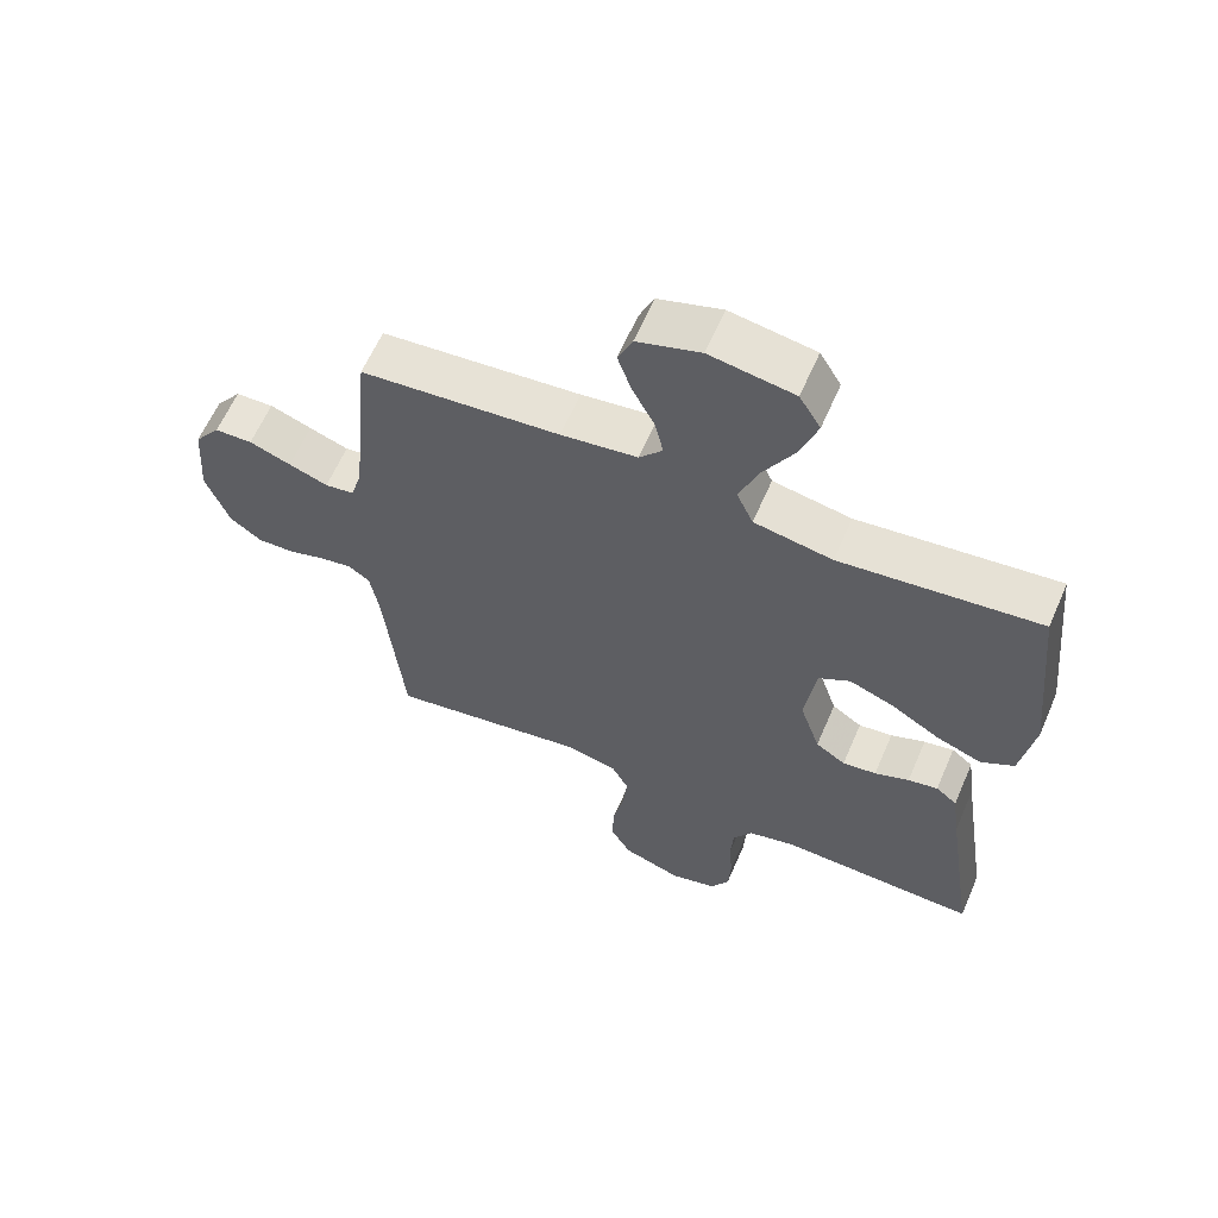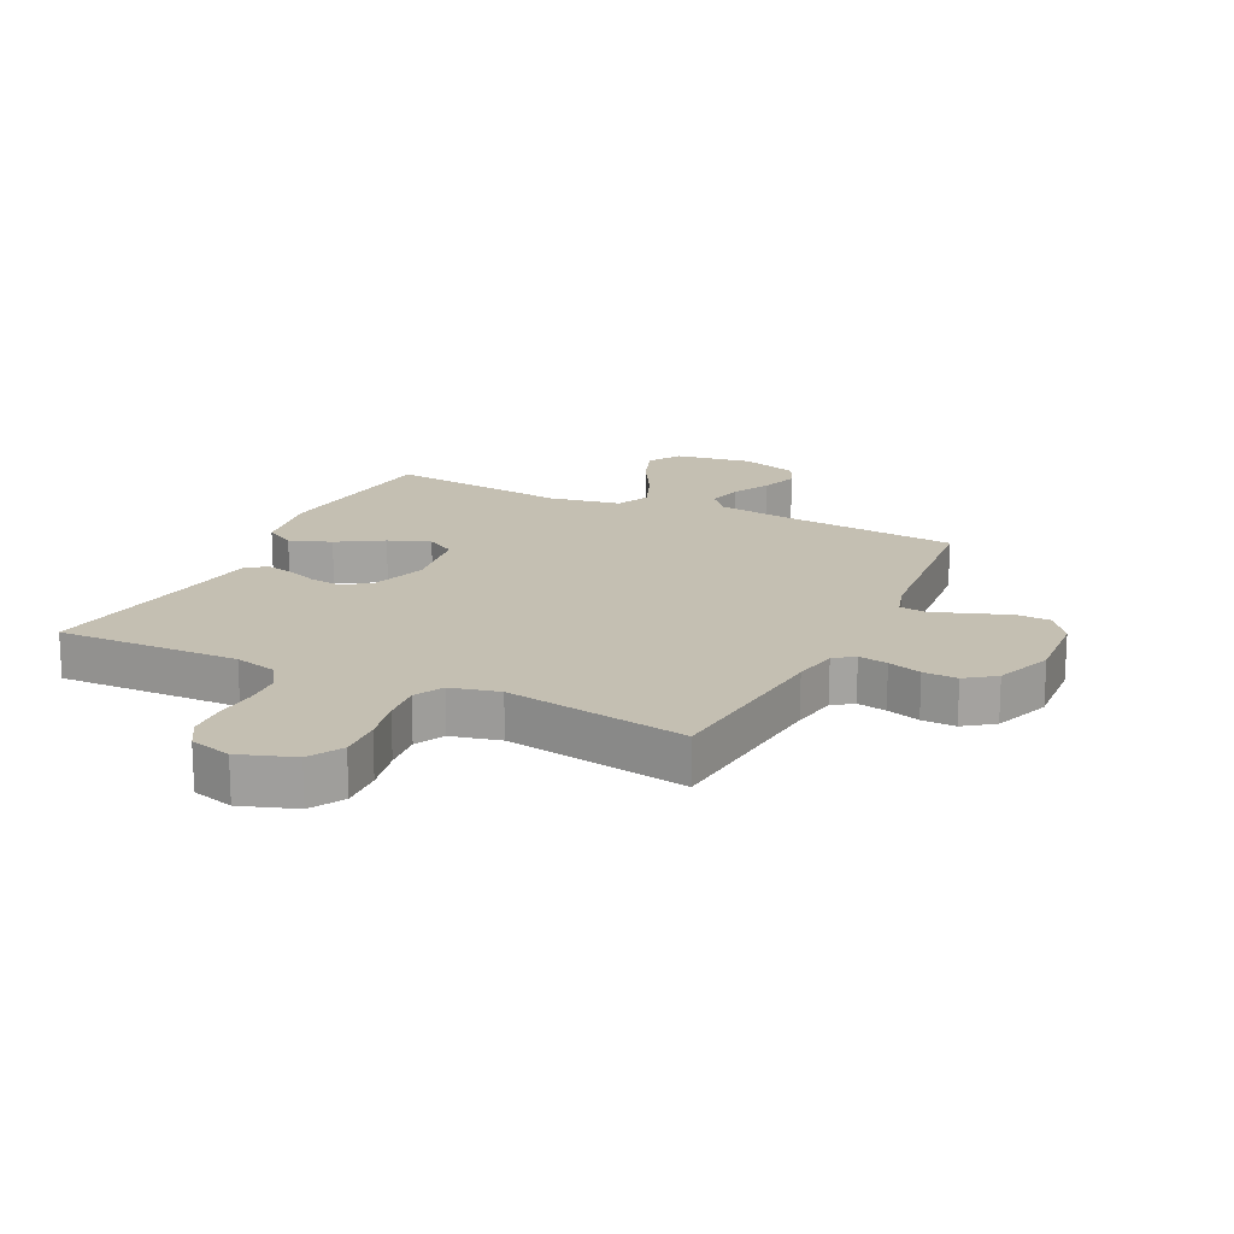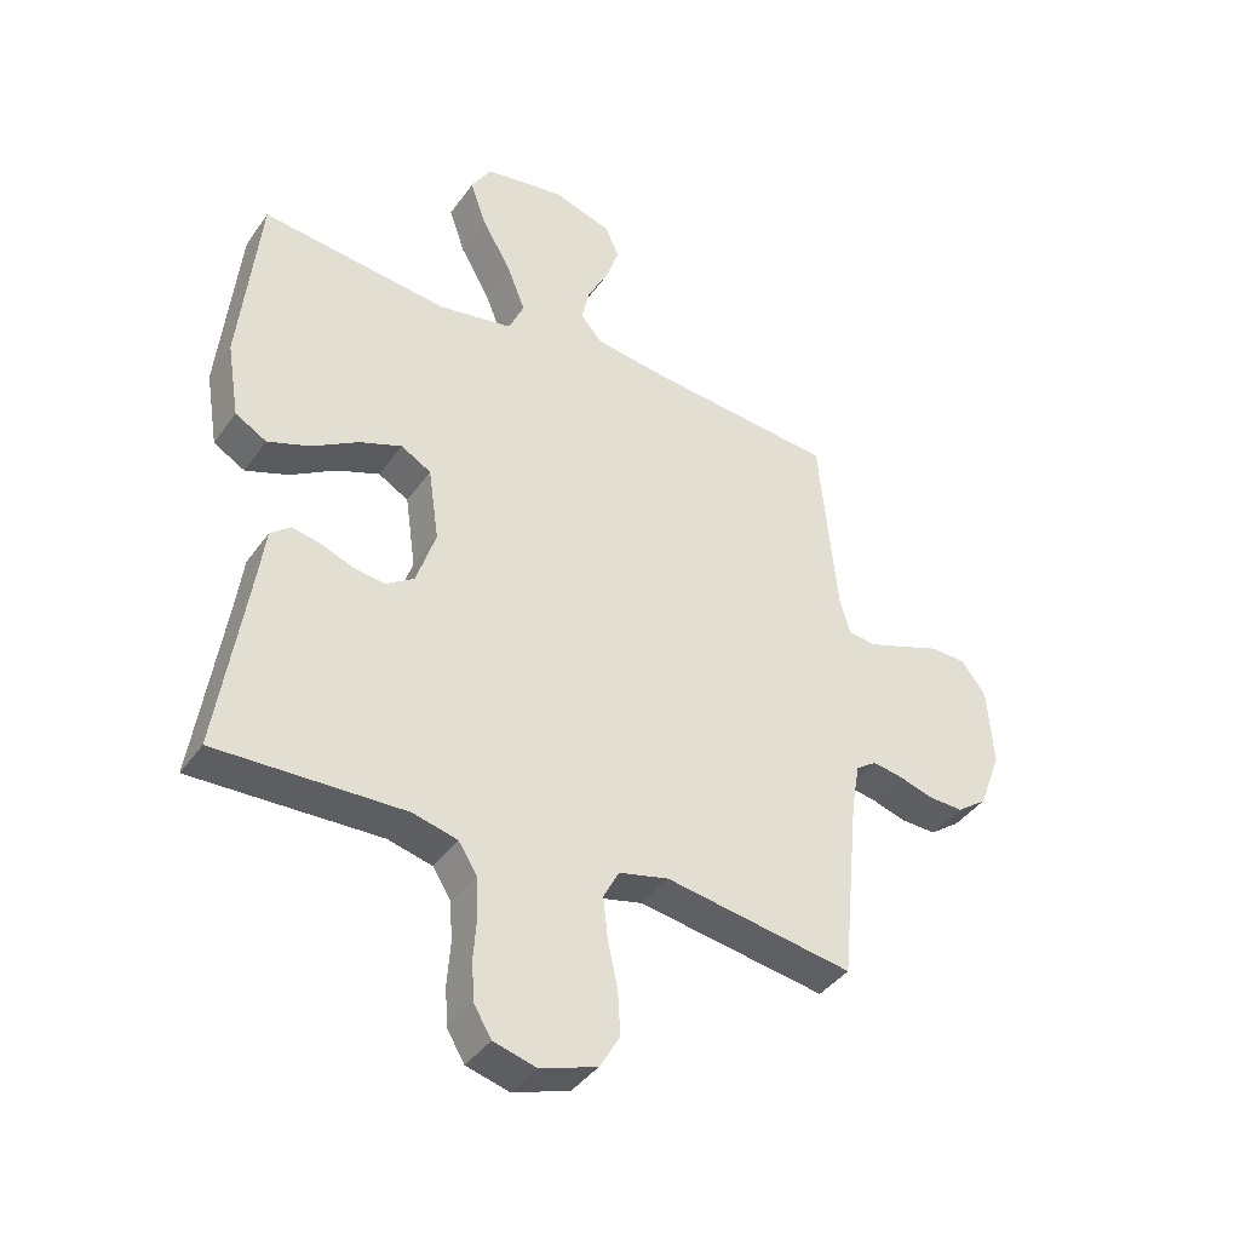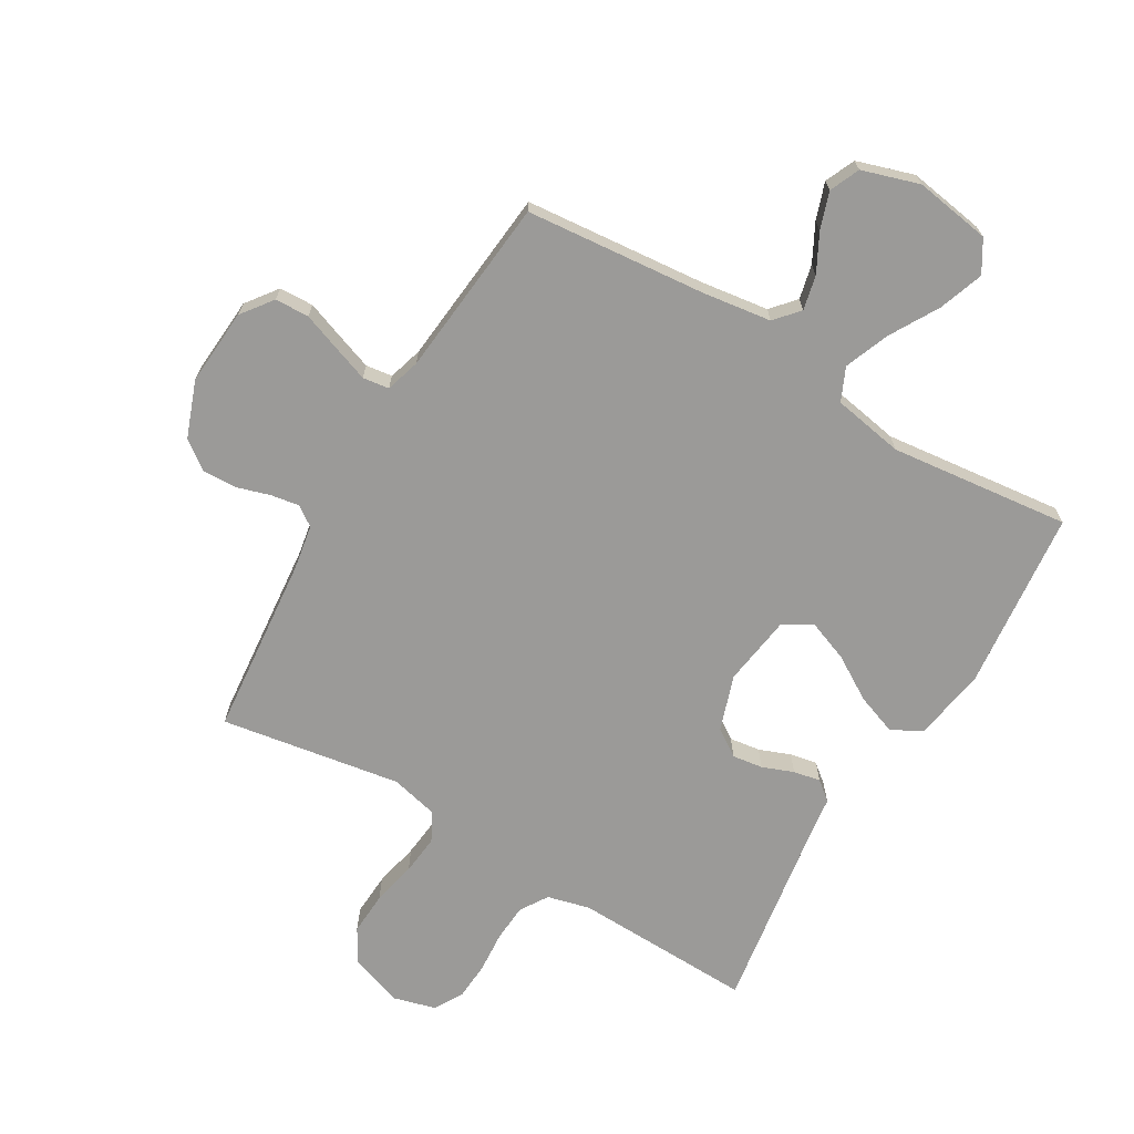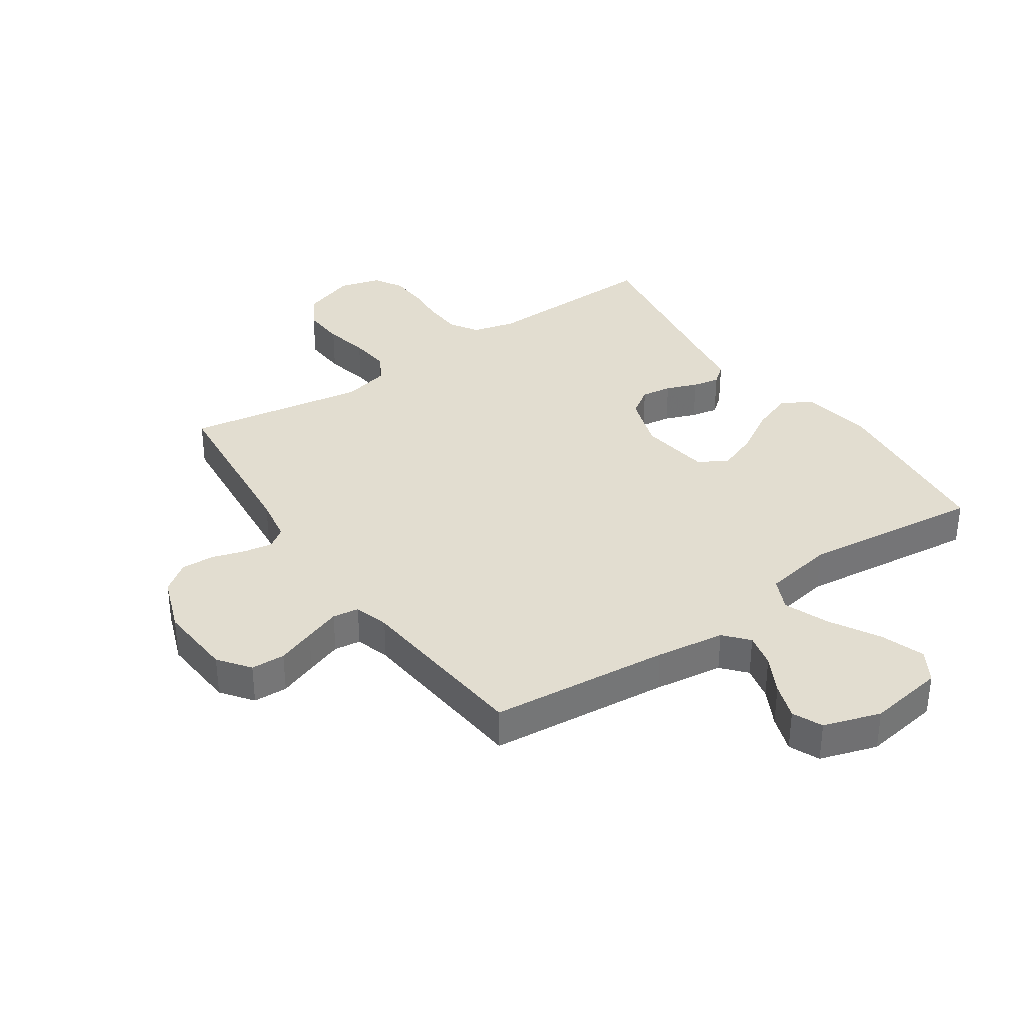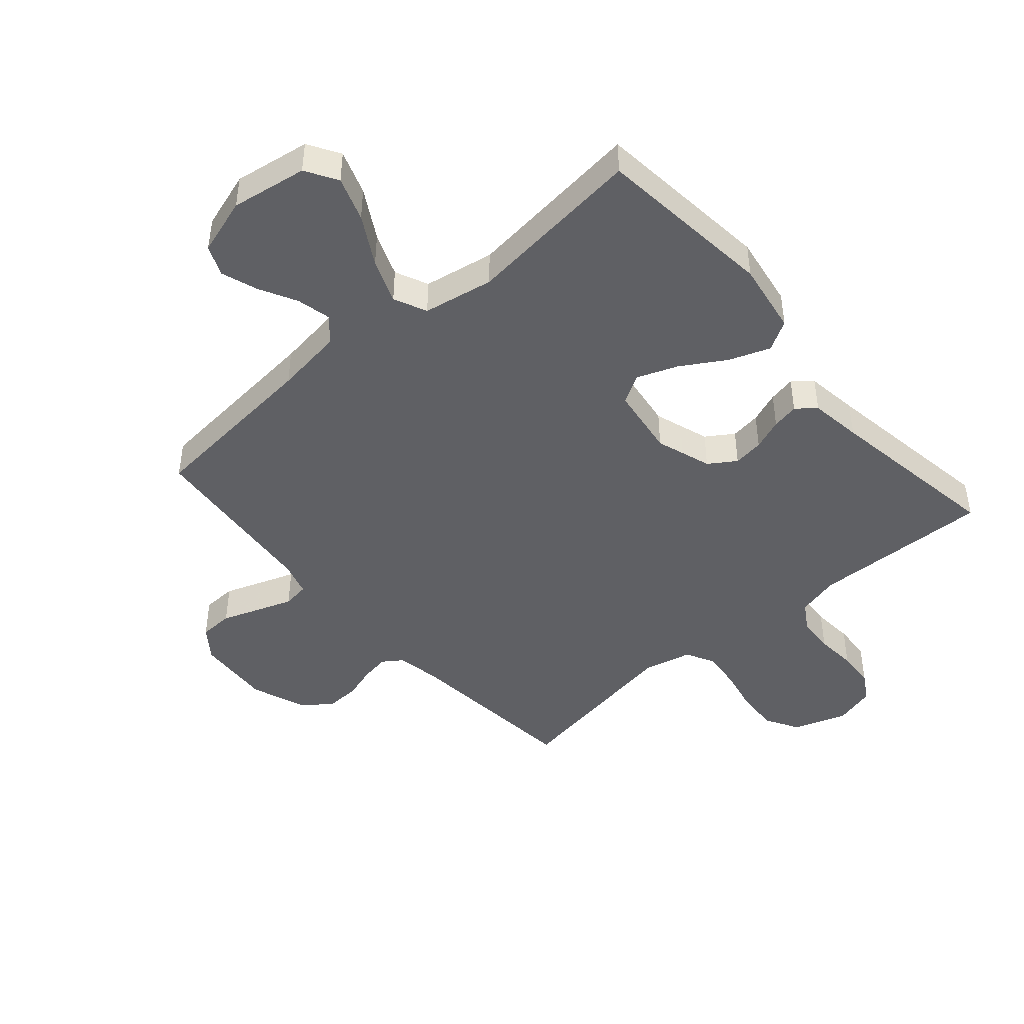
<metadata>
{"format":"obj","ext":"obj","renderer":"f3d","projection":"perspective","resolution":1024,"background":"white","views":[{"elev":61.7,"azim":23.4,"up":"+Z"},{"elev":17.6,"azim":-154.1,"up":"+Y"},{"elev":-40.0,"azim":148.3,"up":"+Z"},{"elev":-69.4,"azim":-30.6,"up":"+Y"},{"elev":35.3,"azim":-34.4,"up":"+Y"},{"elev":-45.0,"azim":41.0,"up":"+Y"}]}
</metadata>
<code>
v 0.5 0.07 -0.5
v 0.2 0.07 -0.491
v 0.129 0.07 -0.509
v 0.1 0.07 -0.555
v 0.096 0.07 -0.617
v 0.101 0.07 -0.686
v 0.097 0.07 -0.749
v 0.069 0.07 -0.796
v 0 0.07 -0.815
v -0.09 0.07 -0.784
v -0.122 0.07 -0.729
v -0.118 0.07 -0.658
v -0.102 0.07 -0.584
v -0.095 0.07 -0.518
v -0.12 0.07 -0.47
v -0.2 0.07 -0.451
v -0.5 0.07 -0.5
v -0.529 0.07 -0.2
v -0.542 0.07 -0.125
v -0.575 0.07 -0.102
v -0.623 0.07 -0.11
v -0.678 0.07 -0.127
v -0.734 0.07 -0.129
v -0.782 0.07 -0.094
v -0.817 0.07 0
v -0.808 0.07 0.127
v -0.769 0.07 0.179
v -0.712 0.07 0.181
v -0.649 0.07 0.158
v -0.59 0.07 0.137
v -0.546 0.07 0.143
v -0.529 0.07 0.2
v -0.5 0.07 0.5
v -0.2 0.07 0.528
v -0.085 0.07 0.544
v -0.05 0.07 0.584
v -0.063 0.07 0.641
v -0.096 0.07 0.704
v -0.117 0.07 0.765
v -0.095 0.07 0.815
v 0 0.07 0.845
v 0.127 0.07 0.825
v 0.159 0.07 0.772
v 0.133 0.07 0.698
v 0.086 0.07 0.616
v 0.057 0.07 0.542
v 0.082 0.07 0.487
v 0.2 0.07 0.466
v 0.5 0.07 0.5
v 0.531 0.07 0.2
v 0.511 0.07 0.079
v 0.461 0.07 0.05
v 0.393 0.07 0.075
v 0.319 0.07 0.12
v 0.251 0.07 0.146
v 0.203 0.07 0.118
v 0.186 0.07 0
v 0.217 0.07 -0.093
v 0.262 0.07 -0.123
v 0.313 0.07 -0.116
v 0.365 0.07 -0.096
v 0.41 0.07 -0.087
v 0.442 0.07 -0.113
v 0.454 0.07 -0.2
v 0.5 0 -0.5
v 0.2 0 -0.491
v 0.129 0 -0.509
v 0.1 0 -0.555
v 0.096 0 -0.617
v 0.101 0 -0.686
v 0.097 0 -0.749
v 0.069 0 -0.796
v 0 0 -0.815
v -0.09 0 -0.784
v -0.122 0 -0.729
v -0.118 0 -0.658
v -0.102 0 -0.584
v -0.095 0 -0.518
v -0.12 0 -0.47
v -0.2 0 -0.451
v -0.5 0 -0.5
v -0.529 0 -0.2
v -0.542 0 -0.125
v -0.575 0 -0.102
v -0.623 0 -0.11
v -0.678 0 -0.127
v -0.734 0 -0.129
v -0.782 0 -0.094
v -0.817 0 0
v -0.808 0 0.127
v -0.769 0 0.179
v -0.712 0 0.181
v -0.649 0 0.158
v -0.59 0 0.137
v -0.546 0 0.143
v -0.529 0 0.2
v -0.5 0 0.5
v -0.2 0 0.528
v -0.085 0 0.544
v -0.05 0 0.584
v -0.063 0 0.641
v -0.096 0 0.704
v -0.117 0 0.765
v -0.095 0 0.815
v 0 0 0.845
v 0.127 0 0.825
v 0.159 0 0.772
v 0.133 0 0.698
v 0.086 0 0.616
v 0.057 0 0.542
v 0.082 0 0.487
v 0.2 0 0.466
v 0.5 0 0.5
v 0.531 0 0.2
v 0.511 0 0.079
v 0.461 0 0.05
v 0.393 0 0.075
v 0.319 0 0.12
v 0.251 0 0.146
v 0.203 0 0.118
v 0.186 0 0
v 0.217 0 -0.093
v 0.262 0 -0.123
v 0.313 0 -0.116
v 0.365 0 -0.096
v 0.41 0 -0.087
v 0.442 0 -0.113
v 0.454 0 -0.2
f 61 62 63 64
f 60 61 64 1
f 59 60 1 2
f 58 59 2 3
f 57 58 3 4
f 56 57 4
f 51 52 53 54
f 51 54 55
f 48 49 50 51
f 47 48 51 55
f 42 43 44 45
f 42 45 46
f 41 42 46
f 40 41 46
f 37 38 39 40
f 36 37 40 46
f 35 36 46 47
f 32 33 34
f 31 32 34 35
f 26 27 28 29
f 26 29 30
f 25 26 30
f 24 25 30 31
f 21 22 23 24
f 20 21 24 31
f 16 17 18
f 15 16 18 19
f 10 11 12 13
f 10 13 14
f 9 10 14
f 8 9 14
f 5 6 7 8
f 4 5 8 14
f 56 4 14 15
f 47 55 56
f 19 20 31 35
f 35 47 56
f 15 19 35 56
f 128 127 126 125
f 65 128 125 124
f 66 65 124 123
f 67 66 123 122
f 68 67 122 121
f 68 121 120
f 118 117 116 115
f 119 118 115
f 115 114 113 112
f 119 115 112 111
f 109 108 107 106
f 110 109 106
f 110 106 105
f 110 105 104
f 104 103 102 101
f 110 104 101 100
f 111 110 100 99
f 98 97 96
f 99 98 96 95
f 93 92 91 90
f 94 93 90
f 94 90 89
f 95 94 89 88
f 88 87 86 85
f 95 88 85 84
f 82 81 80
f 83 82 80 79
f 77 76 75 74
f 78 77 74
f 78 74 73
f 78 73 72
f 72 71 70 69
f 78 72 69 68
f 79 78 68 120
f 120 119 111
f 99 95 84 83
f 120 111 99
f 120 99 83 79
f 1 65 66 2
f 2 66 67 3
f 3 67 68 4
f 4 68 69 5
f 5 69 70 6
f 6 70 71 7
f 7 71 72 8
f 8 72 73 9
f 9 73 74 10
f 10 74 75 11
f 11 75 76 12
f 12 76 77 13
f 13 77 78 14
f 14 78 79 15
f 15 79 80 16
f 16 80 81 17
f 17 81 82 18
f 18 82 83 19
f 19 83 84 20
f 20 84 85 21
f 21 85 86 22
f 22 86 87 23
f 23 87 88 24
f 24 88 89 25
f 25 89 90 26
f 26 90 91 27
f 27 91 92 28
f 28 92 93 29
f 29 93 94 30
f 30 94 95 31
f 31 95 96 32
f 32 96 97 33
f 33 97 98 34
f 34 98 99 35
f 35 99 100 36
f 36 100 101 37
f 37 101 102 38
f 38 102 103 39
f 39 103 104 40
f 40 104 105 41
f 41 105 106 42
f 42 106 107 43
f 43 107 108 44
f 44 108 109 45
f 45 109 110 46
f 46 110 111 47
f 47 111 112 48
f 48 112 113 49
f 49 113 114 50
f 50 114 115 51
f 51 115 116 52
f 52 116 117 53
f 53 117 118 54
f 54 118 119 55
f 55 119 120 56
f 56 120 121 57
f 57 121 122 58
f 58 122 123 59
f 59 123 124 60
f 60 124 125 61
f 61 125 126 62
f 62 126 127 63
f 63 127 128 64
f 64 128 65 1

</code>
